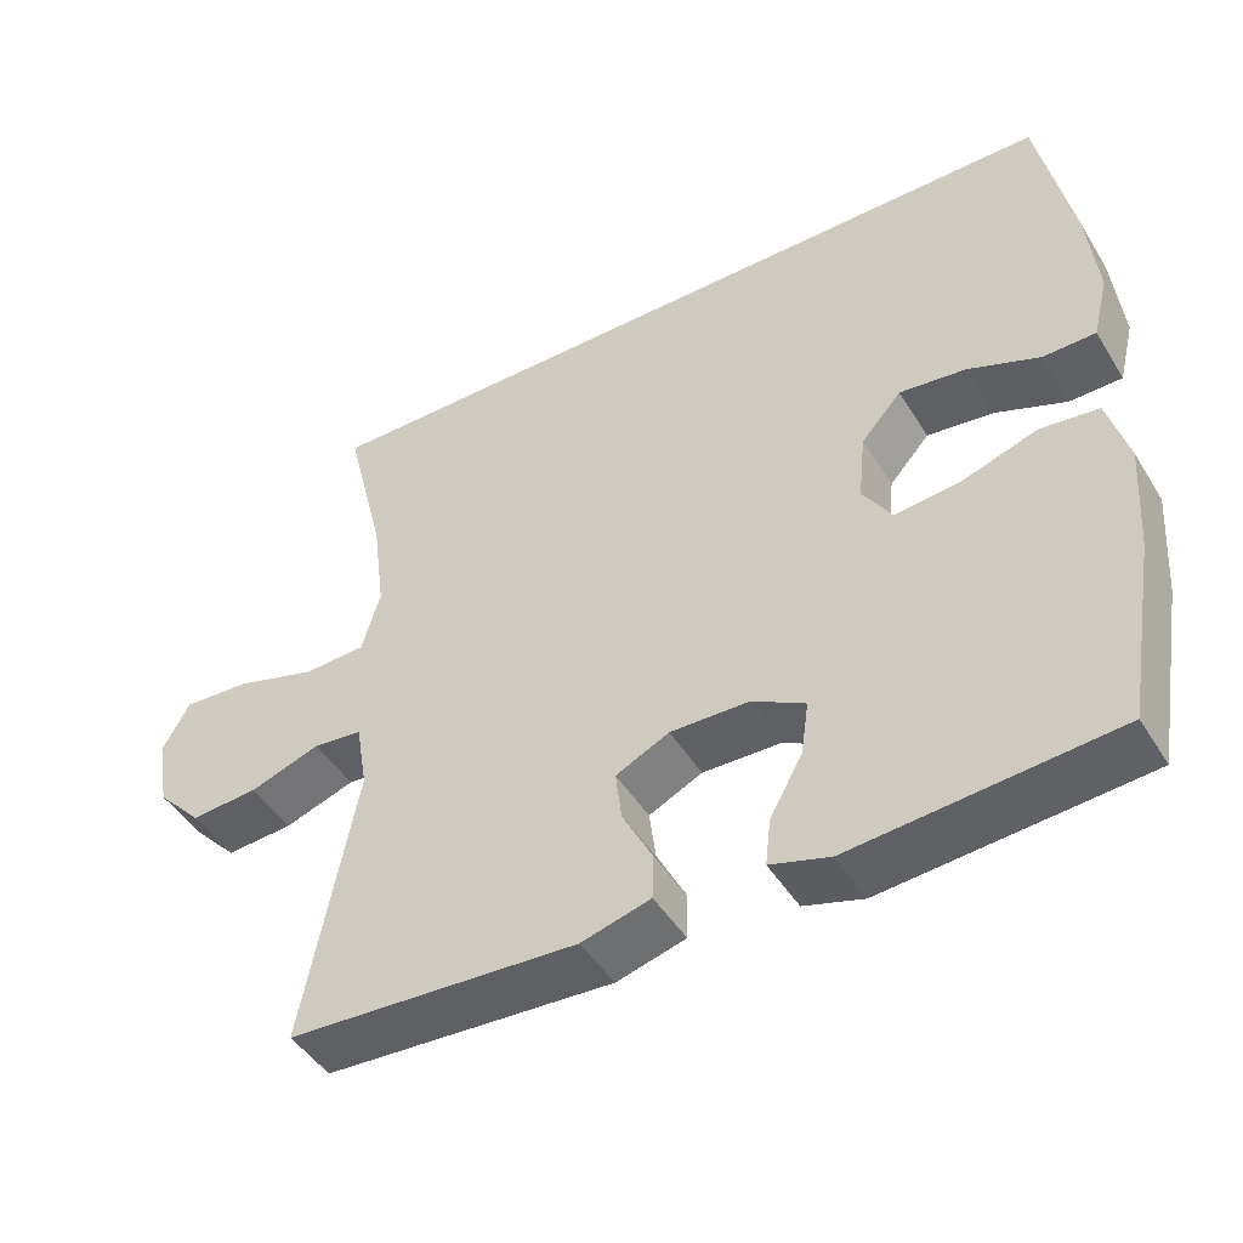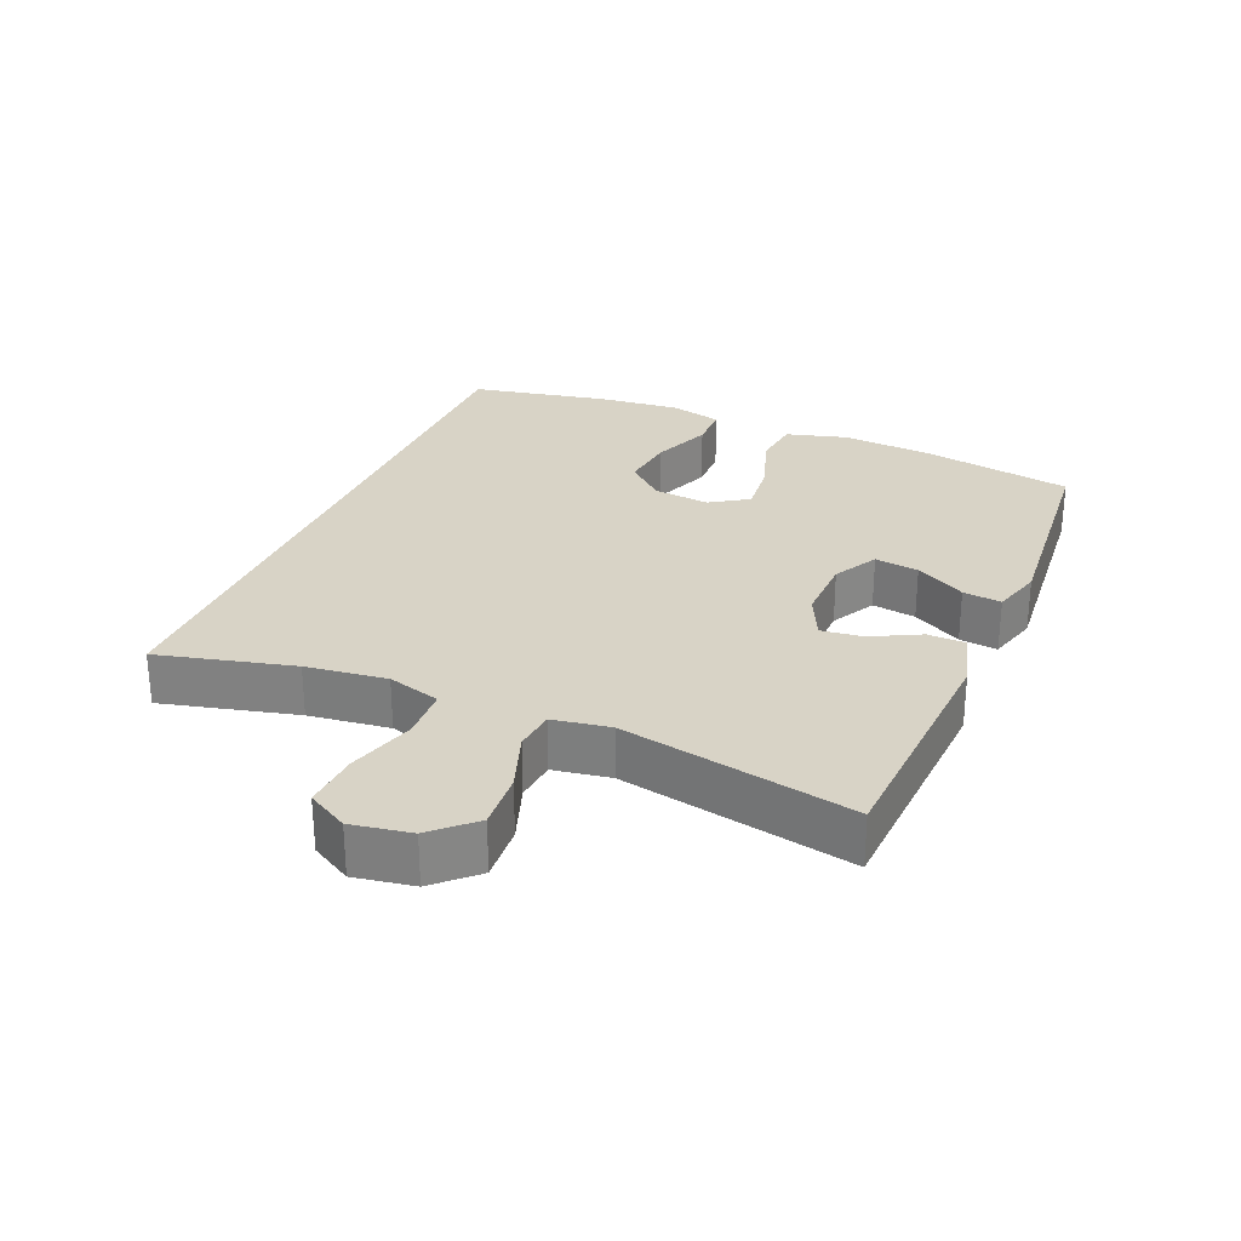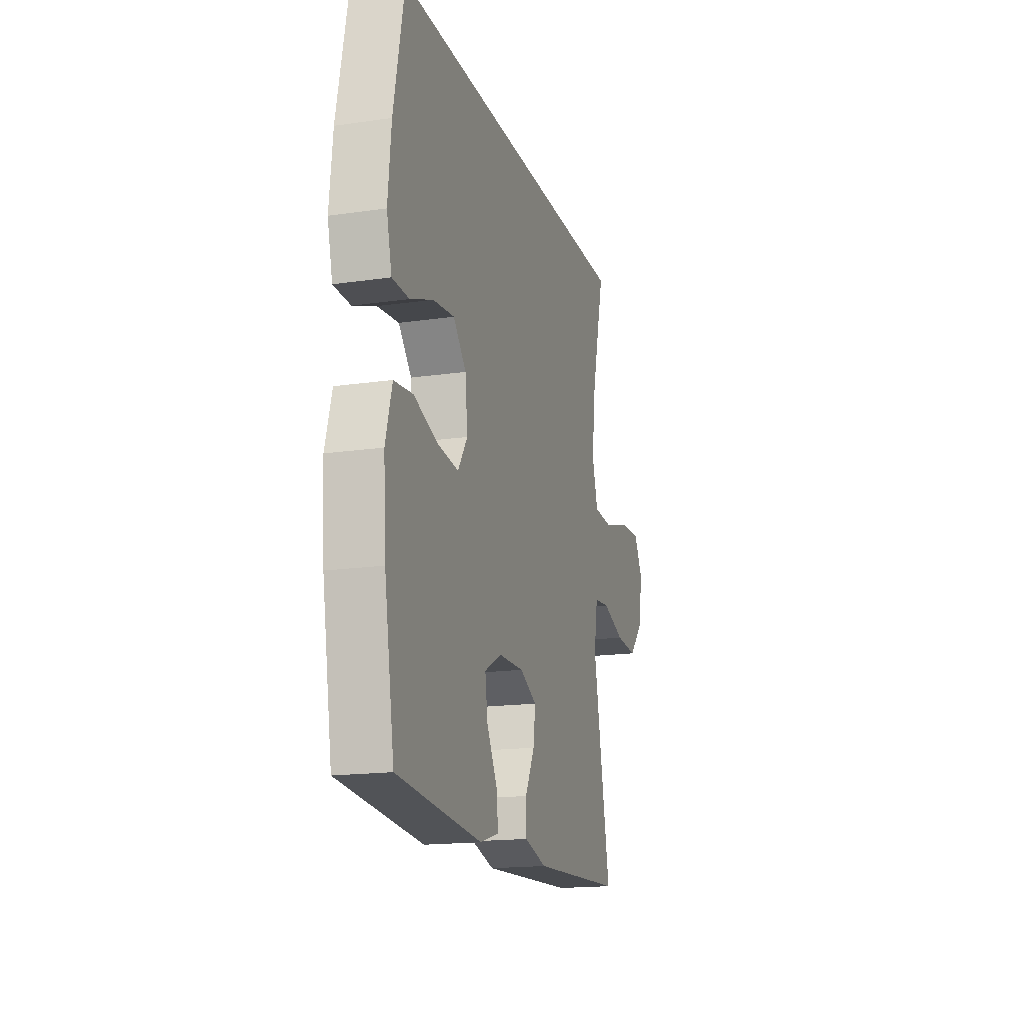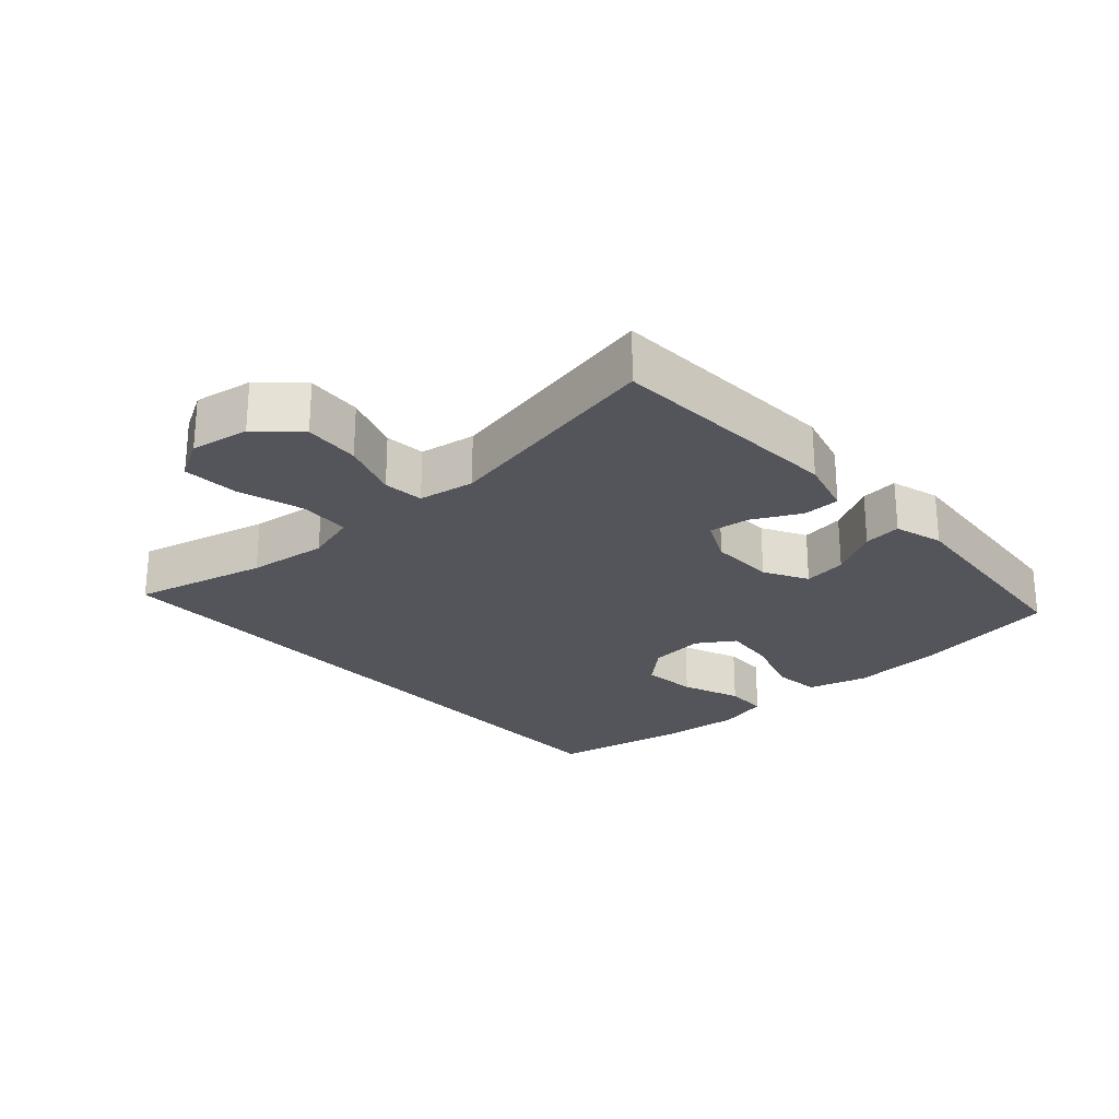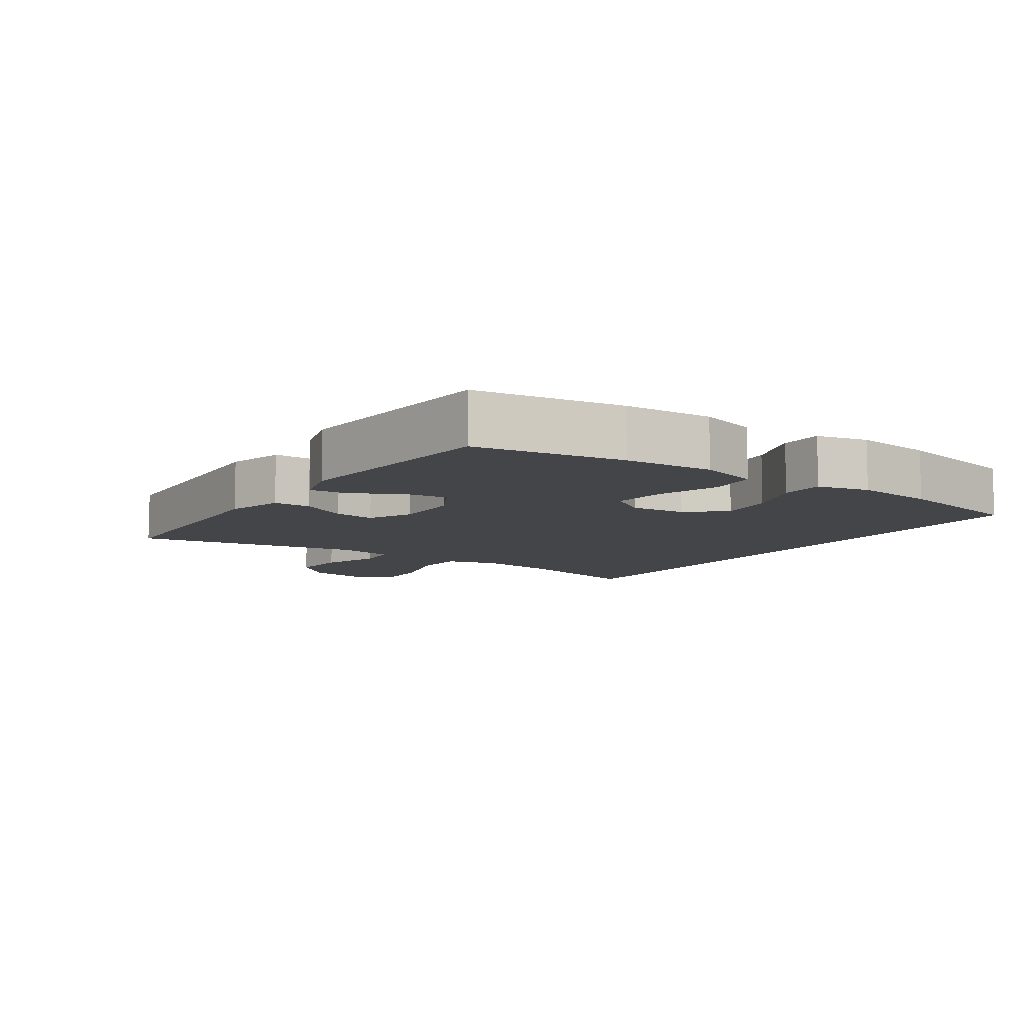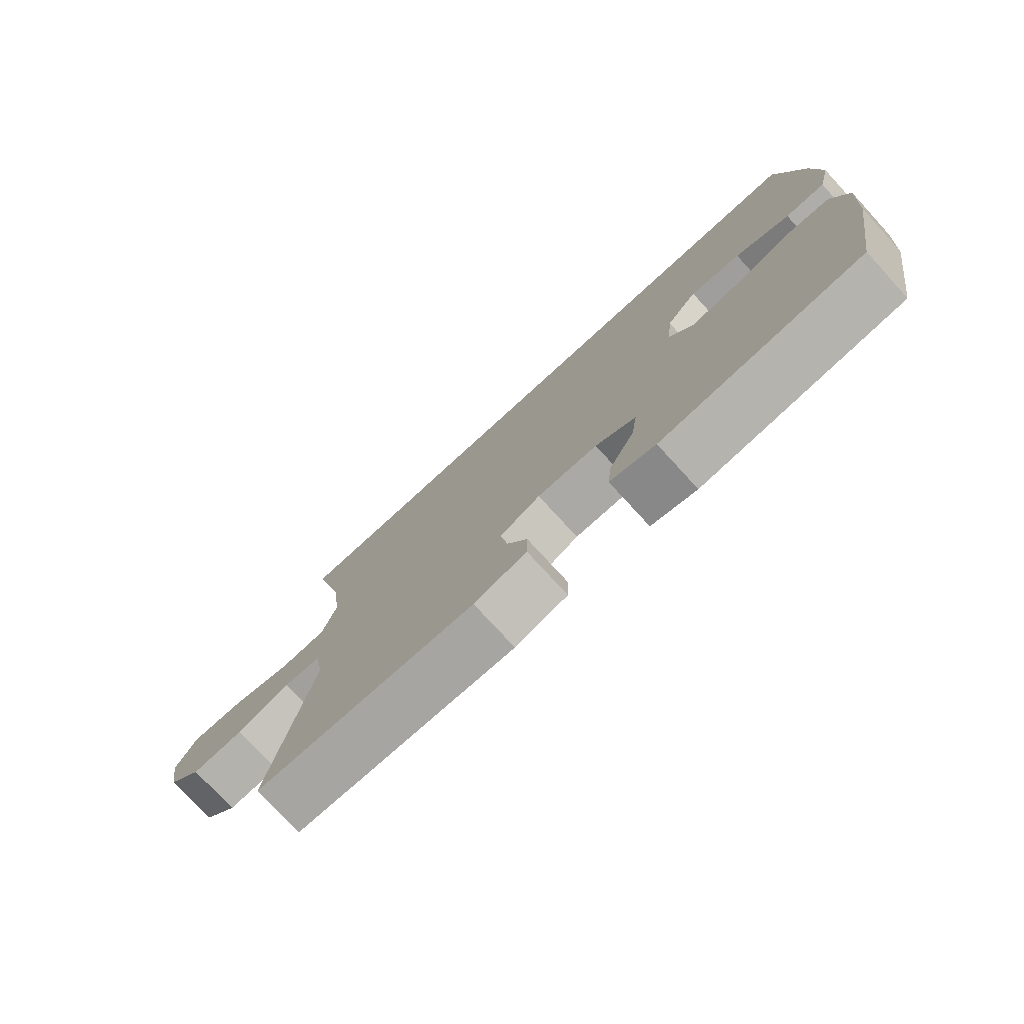
<metadata>
{"format":"obj","ext":"obj","renderer":"f3d","projection":"perspective","resolution":1024,"background":"white","views":[{"elev":-46.2,"azim":-149.9,"up":"+Z"},{"elev":28.1,"azim":113.0,"up":"+Y"},{"elev":-17.0,"azim":-73.7,"up":"+Z"},{"elev":-24.9,"azim":132.1,"up":"+Y"},{"elev":-9.1,"azim":-124.6,"up":"+Y"},{"elev":-76.3,"azim":-137.5,"up":"+Z"}]}
</metadata>
<code>
o path6026
v -0.1811 0.0375 -0.5342
v -0.1051 0.0375 -0.512
v -0.1116 0.0375 -0.4534
v -0.1536 0.0375 -0.3772
v -0.1634 0.0375 -0.3098
v -0.09582 0.0375 -0.273
v 0.005289 0.0375 -0.2712
v 0.07359 0.0375 -0.3042
v 0.0654 0.0375 -0.3678
v 0.02732 0.0375 -0.4412
v 0.02858 0.0375 -0.4992
v 0.117 0.0375 -0.5236
v 0.4862 0.0375 -0.5042
v 0.4179 0.0375 -0.1514
v 0.4326 0.0375 -0.06417
v 0.4953 0.0375 -0.05779
v 0.585 0.0375 -0.08919
v 0.672 0.0375 -0.09561
v 0.7296 0.0375 -0.03447
v 0.7454 0.0375 0.05625
v 0.7105 0.0375 0.1184
v 0.6243 0.0375 0.1137
v 0.5207 0.0375 0.08304
v 0.4419 0.0375 0.08702
v 0.4185 0.0375 0.1675
v 0.4344 0.0375 0.2911
v 0.4862 0.0375 0.4977
v -0.5155 0.0375 0.4977
v -0.5576 0.0375 0.2878
v -0.5703 0.0375 0.1627
v -0.5503 0.0375 0.08234
v -0.4837 0.0375 0.08102
v -0.3925 0.0375 0.1162
v -0.3079 0.0375 0.126
v -0.2566 0.0375 0.06852
v -0.2476 0.0375 -0.01809
v -0.2853 0.0375 -0.07583
v -0.3675 0.0375 -0.06697
v -0.4643 0.0375 -0.03486
v -0.5388 0.0375 -0.04313
v -0.5645 0.0375 -0.1352
v -0.555 0.0375 -0.2738
v -0.5155 0.0375 -0.5042
v -0.1811 -0.0375 -0.5342
v -0.1051 -0.0375 -0.512
v -0.1116 -0.0375 -0.4534
v -0.1536 -0.0375 -0.3772
v -0.1634 -0.0375 -0.3098
v -0.09582 -0.0375 -0.273
v 0.005289 -0.0375 -0.2712
v 0.07359 -0.0375 -0.3042
v 0.0654 -0.0375 -0.3678
v 0.02732 -0.0375 -0.4412
v 0.02858 -0.0375 -0.4992
v 0.117 -0.0375 -0.5236
v 0.4862 -0.0375 -0.5042
v 0.4179 -0.0375 -0.1514
v 0.4326 -0.0375 -0.06417
v 0.4953 -0.0375 -0.05779
v 0.585 -0.0375 -0.08919
v 0.672 -0.0375 -0.09561
v 0.7296 -0.0375 -0.03447
v 0.7454 -0.0375 0.05625
v 0.7105 -0.0375 0.1184
v 0.6243 -0.0375 0.1137
v 0.5207 -0.0375 0.08304
v 0.4419 -0.0375 0.08702
v 0.4185 -0.0375 0.1675
v 0.4344 -0.0375 0.2911
v 0.4862 -0.0375 0.4977
v -0.5155 -0.0375 0.4977
v -0.5576 -0.0375 0.2878
v -0.5703 -0.0375 0.1627
v -0.5503 -0.0375 0.08234
v -0.4837 -0.0375 0.08102
v -0.3925 -0.0375 0.1162
v -0.3079 -0.0375 0.126
v -0.2566 -0.0375 0.06852
v -0.2476 -0.0375 -0.01809
v -0.2853 -0.0375 -0.07583
v -0.3675 -0.0375 -0.06697
v -0.4643 -0.0375 -0.03486
v -0.5388 -0.0375 -0.04313
v -0.5645 -0.0375 -0.1352
v -0.555 -0.0375 -0.2738
v -0.5155 -0.0375 -0.5042
v -0.5576 0.0375 0.2878
v -0.5703 0.0375 0.1627
v -0.5503 0.0375 0.08234
v -0.5503 0.0375 0.08234
v -0.5388 0.0375 -0.04313
v -0.5388 0.0375 -0.04313
v -0.5645 0.0375 -0.1352
v -0.555 0.0375 -0.2738
v -0.4837 0.0375 0.08102
v -0.4643 0.0375 -0.03486
v -0.5155 0.0375 0.4977
v -0.5155 0.0375 0.4977
v -0.5155 0.0375 -0.5042
v -0.5155 0.0375 -0.5042
v 0.4862 0.0375 0.4977
v 0.4862 0.0375 0.4977
v -0.3925 0.0375 0.1162
v -0.3675 0.0375 -0.06697
v -0.3079 0.0375 0.126
v -0.2853 0.0375 -0.07583
v -0.2853 0.0375 -0.07583
v -0.2566 0.0375 0.06852
v -0.1811 0.0375 -0.5342
v -0.2476 0.0375 -0.01809
v -0.1536 0.0375 -0.3772
v -0.1634 0.0375 -0.3098
v -0.1634 0.0375 -0.3098
v -0.1051 0.0375 -0.512
v -0.1051 0.0375 -0.512
v -0.09582 0.0375 -0.273
v -0.1116 0.0375 -0.4534
v 0.005289 0.0375 -0.2712
v 0.07359 0.0375 -0.3042
v 0.07359 0.0375 -0.3042
v 0.0654 0.0375 -0.3678
v 0.02732 0.0375 -0.4412
v 0.02858 0.0375 -0.4992
v 0.02858 0.0375 -0.4992
v 0.117 0.0375 -0.5236
v 0.4185 0.0375 0.1675
v 0.4344 0.0375 0.2911
v 0.4179 0.0375 -0.1514
v 0.4326 0.0375 -0.06417
v 0.4326 0.0375 -0.06417
v 0.4419 0.0375 0.08702
v 0.4419 0.0375 0.08702
v 0.4953 0.0375 -0.05779
v 0.5207 0.0375 0.08304
v 0.4862 0.0375 -0.5042
v 0.4862 0.0375 -0.5042
v 0.585 0.0375 -0.08919
v 0.6243 0.0375 0.1137
v 0.672 0.0375 -0.09561
v 0.7105 0.0375 0.1184
v 0.7105 0.0375 0.1184
v 0.7296 0.0375 -0.03447
v 0.7454 0.0375 0.05625
v -0.5576 -0.0375 0.2878
v -0.5703 -0.0375 0.1627
v -0.5503 -0.0375 0.08234
v -0.5503 -0.0375 0.08234
v -0.5388 -0.0375 -0.04313
v -0.5388 -0.0375 -0.04313
v -0.5645 -0.0375 -0.1352
v -0.555 -0.0375 -0.2738
v -0.4837 -0.0375 0.08102
v -0.4643 -0.0375 -0.03486
v -0.5155 -0.0375 0.4977
v -0.5155 -0.0375 0.4977
v -0.5155 -0.0375 -0.5042
v -0.5155 -0.0375 -0.5042
v 0.4862 -0.0375 0.4977
v 0.4862 -0.0375 0.4977
v -0.3925 -0.0375 0.1162
v -0.3675 -0.0375 -0.06697
v -0.3079 -0.0375 0.126
v -0.2853 -0.0375 -0.07583
v -0.2853 -0.0375 -0.07583
v -0.2566 -0.0375 0.06852
v -0.1811 -0.0375 -0.5342
v -0.2476 -0.0375 -0.01809
v -0.1536 -0.0375 -0.3772
v -0.1634 -0.0375 -0.3098
v -0.1634 -0.0375 -0.3098
v -0.1051 -0.0375 -0.512
v -0.1051 -0.0375 -0.512
v -0.09582 -0.0375 -0.273
v -0.1116 -0.0375 -0.4534
v 0.005289 -0.0375 -0.2712
v 0.07359 -0.0375 -0.3042
v 0.07359 -0.0375 -0.3042
v 0.0654 -0.0375 -0.3678
v 0.02732 -0.0375 -0.4412
v 0.02858 -0.0375 -0.4992
v 0.02858 -0.0375 -0.4992
v 0.117 -0.0375 -0.5236
v 0.4185 -0.0375 0.1675
v 0.4344 -0.0375 0.2911
v 0.4179 -0.0375 -0.1514
v 0.4326 -0.0375 -0.06417
v 0.4326 -0.0375 -0.06417
v 0.4419 -0.0375 0.08702
v 0.4419 -0.0375 0.08702
v 0.4953 -0.0375 -0.05779
v 0.5207 -0.0375 0.08304
v 0.4862 -0.0375 -0.5042
v 0.4862 -0.0375 -0.5042
v 0.585 -0.0375 -0.08919
v 0.6243 -0.0375 0.1137
v 0.672 -0.0375 -0.09561
v 0.7105 -0.0375 0.1184
v 0.7105 -0.0375 0.1184
v 0.7296 -0.0375 -0.03447
v 0.7454 -0.0375 0.05625
f 191 194 195
f 188 186 190
f 188 175 186
f 165 167 175
f 199 194 196
f 162 165 184
f 195 199 200
f 175 176 186
f 163 173 167
f 183 175 188
f 182 179 180
f 162 144 160
f 185 176 192
f 178 179 182
f 154 162 158
f 188 190 191
f 186 176 185
f 161 169 163
f 167 173 175
f 195 200 197
f 156 169 151
f 152 145 146
f 153 150 161
f 192 176 178
f 158 162 184
f 171 174 166
f 165 175 183
f 195 194 199
f 145 160 144
f 151 169 161
f 168 166 174
f 156 168 169
f 148 150 153
f 150 151 161
f 160 145 152
f 173 163 169
f 184 165 183
f 194 191 190
f 144 162 154
f 192 178 182
f 166 168 156
f 29 30 73 72
f 30 90 147 73
f 92 41 84 149
f 41 42 85 84
f 31 32 75 74
f 39 40 83 82
f 98 29 72 155
f 42 100 157 85
f 102 28 71 159
f 32 33 76 75
f 38 39 82 81
f 33 34 77 76
f 107 38 81 164
f 34 35 78 77
f 43 1 44 86
f 36 37 80 79
f 35 36 79 78
f 4 113 170 47
f 1 115 172 44
f 5 6 49 48
f 3 4 47 46
f 2 3 46 45
f 6 7 50 49
f 7 120 177 50
f 9 10 53 52
f 10 124 181 53
f 11 12 55 54
f 8 9 52 51
f 25 26 69 68
f 14 130 187 57
f 132 25 68 189
f 15 16 59 58
f 23 24 67 66
f 136 14 57 193
f 12 13 56 55
f 26 27 70 69
f 16 17 60 59
f 22 23 66 65
f 17 18 61 60
f 141 22 65 198
f 18 19 62 61
f 20 21 64 63
f 19 20 63 62
f 134 138 137
f 131 133 129
f 131 129 118
f 108 118 110
f 142 139 137
f 105 127 108
f 138 143 142
f 118 129 119
f 106 110 116
f 126 131 118
f 125 123 122
f 105 103 87
f 128 135 119
f 121 125 122
f 97 101 105
f 131 134 133
f 129 128 119
f 104 106 112
f 110 118 116
f 138 140 143
f 99 94 112
f 95 89 88
f 96 104 93
f 135 121 119
f 101 127 105
f 114 109 117
f 108 126 118
f 138 142 137
f 88 87 103
f 94 104 112
f 111 117 109
f 99 112 111
f 91 96 93
f 93 104 94
f 103 95 88
f 116 112 106
f 127 126 108
f 137 133 134
f 87 97 105
f 135 125 121
f 109 99 111

</code>
